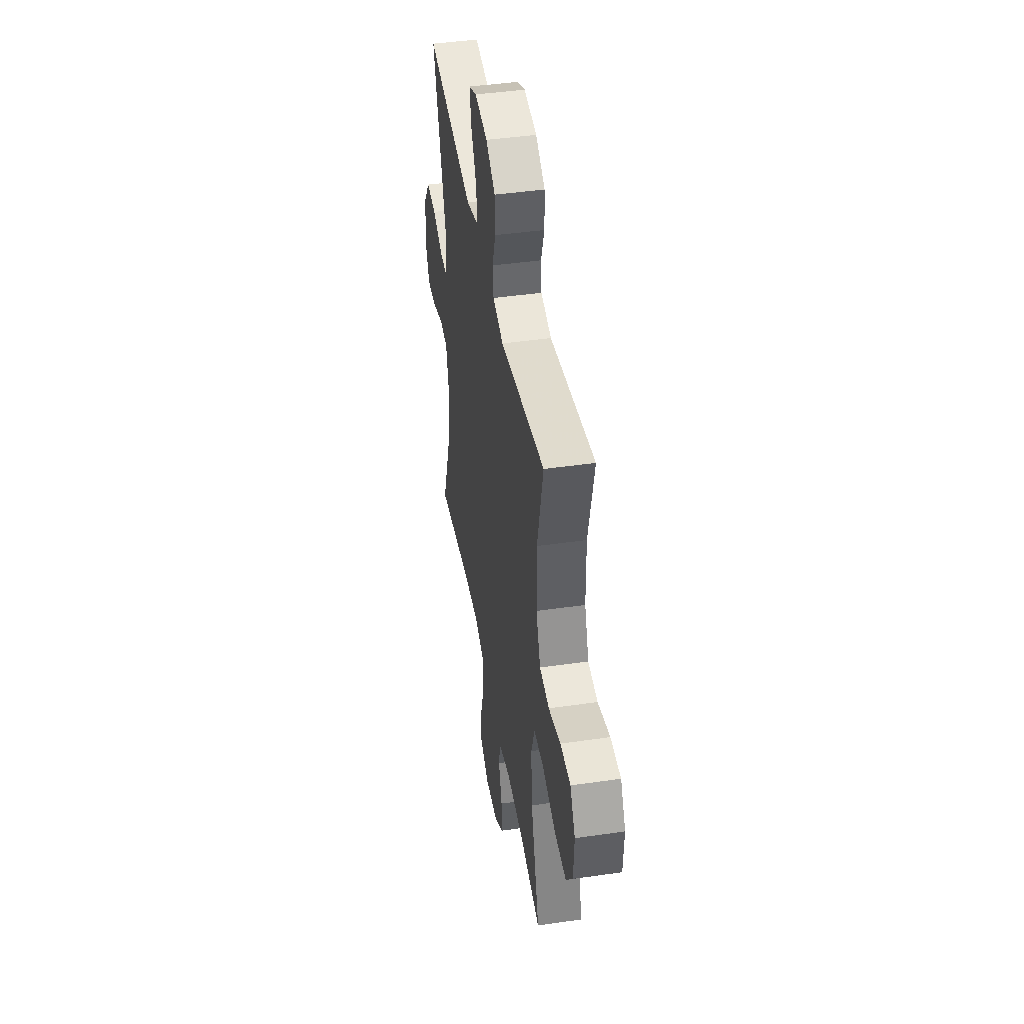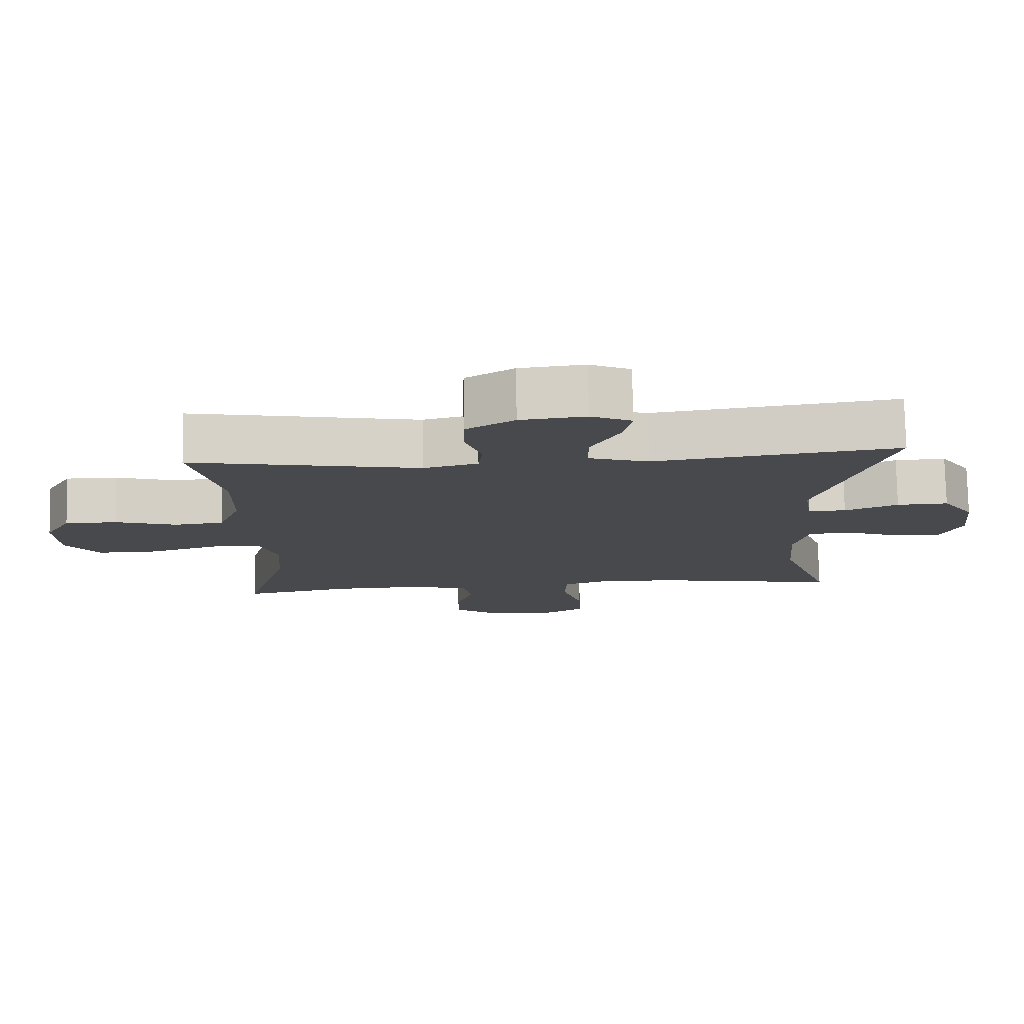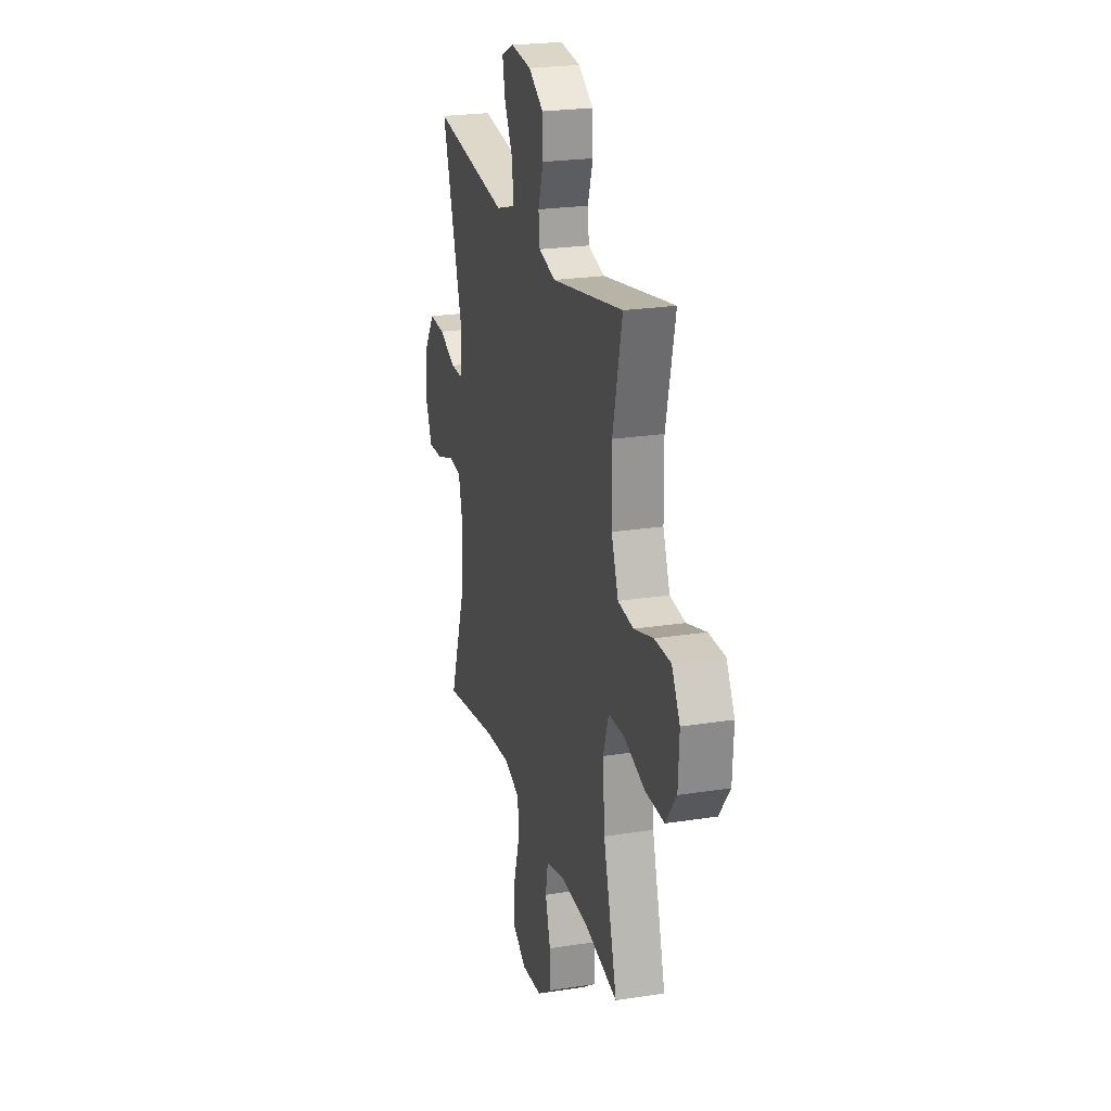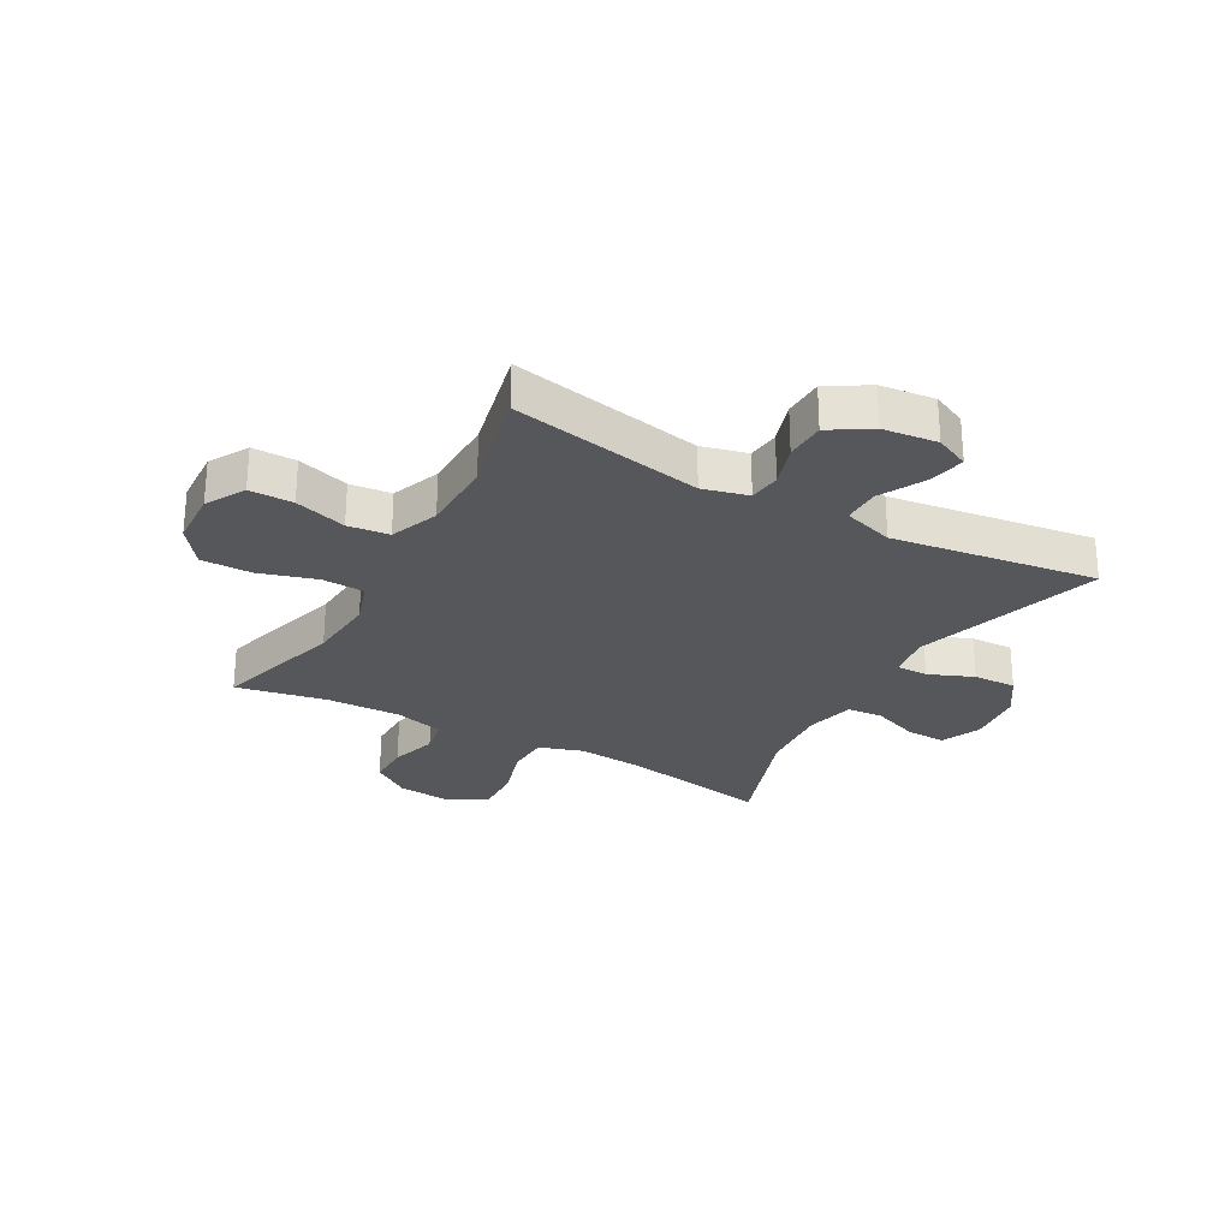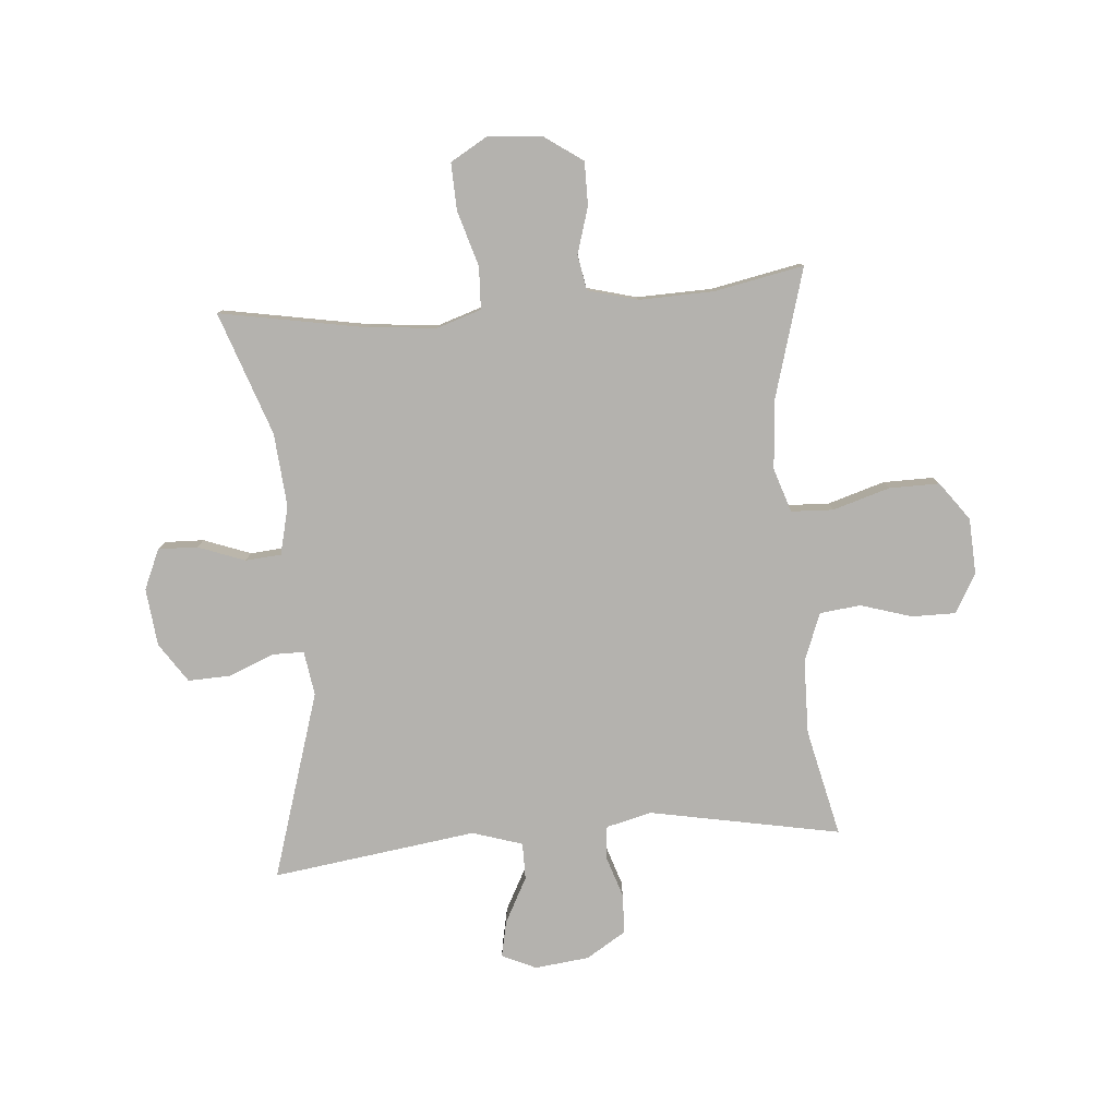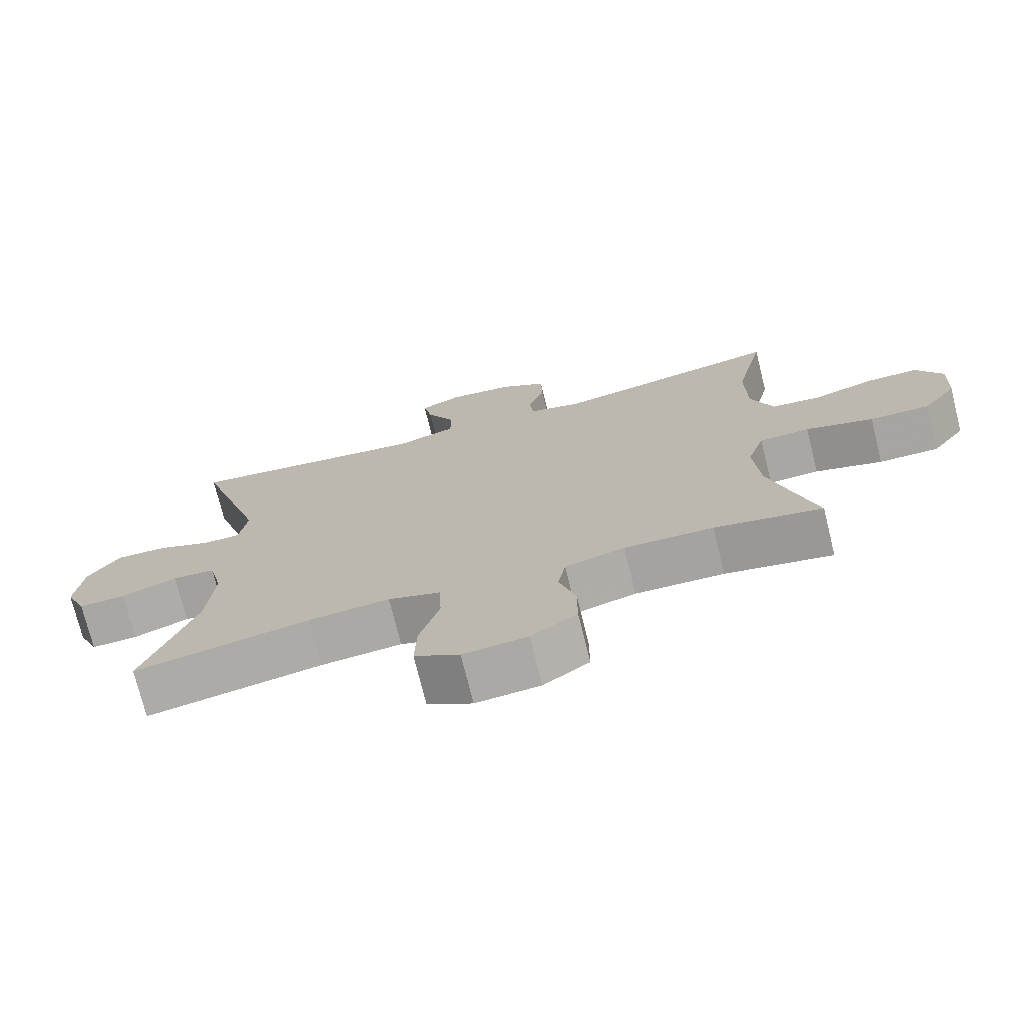
<metadata>
{"format":"obj","ext":"obj","renderer":"f3d","projection":"perspective","resolution":1024,"background":"white","views":[{"elev":44.4,"azim":-99.6,"up":"+Z"},{"elev":77.7,"azim":-1.2,"up":"+Z"},{"elev":23.4,"azim":-104.9,"up":"+Z"},{"elev":-27.0,"azim":-29.3,"up":"+Y"},{"elev":-79.7,"azim":-175.4,"up":"+Y"},{"elev":-73.8,"azim":-166.1,"up":"+Z"}]}
</metadata>
<code>
v -0.5 0.07 -0.5
v -0.436 0.07 -0.276
v -0.427 0.07 -0.157
v -0.452 0.07 -0.081
v -0.525 0.07 -0.078
v -0.623 0.07 -0.108
v -0.71 0.07 -0.109
v -0.759 0.07 -0.043
v -0.764 0.07 0.054
v -0.726 0.07 0.121
v -0.651 0.07 0.121
v -0.562 0.07 0.094
v -0.491 0.07 0.102
v -0.459 0.07 0.186
v -0.457 0.07 0.314
v -0.5 0.07 0.5
v -0.17 0.07 0.438
v -0.092 0.07 0.458
v -0.086 0.07 0.513
v -0.11 0.07 0.586
v -0.108 0.07 0.655
v -0.039 0.07 0.698
v 0.055 0.07 0.709
v 0.114 0.07 0.682
v 0.101 0.07 0.619
v 0.06 0.07 0.541
v 0.06 0.07 0.477
v 0.147 0.07 0.45
v 0.5 0.07 0.5
v 0.4 0.07 0.176
v 0.412 0.07 0.099
v 0.467 0.07 0.099
v 0.544 0.07 0.131
v 0.618 0.07 0.134
v 0.664 0.07 0.066
v 0.675 0.07 -0.034
v 0.645 0.07 -0.103
v 0.577 0.07 -0.101
v 0.496 0.07 -0.071
v 0.434 0.07 -0.076
v 0.414 0.07 -0.16
v 0.425 0.07 -0.287
v 0.5 0.07 -0.5
v 0.246 0.07 -0.455
v 0.128 0.07 -0.445
v 0.052 0.07 -0.47
v 0.049 0.07 -0.543
v 0.078 0.07 -0.639
v 0.081 0.07 -0.72
v 0.016 0.07 -0.758
v -0.077 0.07 -0.75
v -0.143 0.07 -0.704
v -0.143 0.07 -0.629
v -0.119 0.07 -0.549
v -0.13 0.07 -0.488
v -0.216 0.07 -0.465
v -0.345 0.07 -0.469
v -0.5 0 -0.5
v -0.436 0 -0.276
v -0.427 0 -0.157
v -0.452 0 -0.081
v -0.525 0 -0.078
v -0.623 0 -0.108
v -0.71 0 -0.109
v -0.759 0 -0.043
v -0.764 0 0.054
v -0.726 0 0.121
v -0.651 0 0.121
v -0.562 0 0.094
v -0.491 0 0.102
v -0.459 0 0.186
v -0.457 0 0.314
v -0.5 0 0.5
v -0.17 0 0.438
v -0.092 0 0.458
v -0.086 0 0.513
v -0.11 0 0.586
v -0.108 0 0.655
v -0.039 0 0.698
v 0.055 0 0.709
v 0.114 0 0.682
v 0.101 0 0.619
v 0.06 0 0.541
v 0.06 0 0.477
v 0.147 0 0.45
v 0.5 0 0.5
v 0.4 0 0.176
v 0.412 0 0.099
v 0.467 0 0.099
v 0.544 0 0.131
v 0.618 0 0.134
v 0.664 0 0.066
v 0.675 0 -0.034
v 0.645 0 -0.103
v 0.577 0 -0.101
v 0.496 0 -0.071
v 0.434 0 -0.076
v 0.414 0 -0.16
v 0.425 0 -0.287
v 0.5 0 -0.5
v 0.246 0 -0.455
v 0.128 0 -0.445
v 0.052 0 -0.47
v 0.049 0 -0.543
v 0.078 0 -0.639
v 0.081 0 -0.72
v 0.016 0 -0.758
v -0.077 0 -0.75
v -0.143 0 -0.704
v -0.143 0 -0.629
v -0.119 0 -0.549
v -0.13 0 -0.488
v -0.216 0 -0.465
v -0.345 0 -0.469
f 52 53 54
f 51 52 54
f 50 51 54
f 49 50 54
f 48 49 54
f 47 48 54
f 46 47 54 55
f 45 46 55 56
f 42 43 44
f 41 42 44 45
f 45 56 57
f 41 45 57
f 40 41 57
f 37 38 39
f 36 37 39
f 35 36 39
f 34 35 39
f 33 34 39
f 32 33 39
f 31 32 39 40
f 28 29 30
f 57 1 2
f 40 57 2
f 31 40 2
f 30 31 2
f 28 30 2
f 27 28 2
f 24 25 26
f 23 24 26
f 22 23 26
f 21 22 26
f 20 21 26
f 19 20 26
f 15 16 17
f 14 15 17 18
f 13 14 18
f 10 11 12
f 9 10 12
f 8 9 12
f 7 8 12
f 6 7 12
f 5 6 12
f 4 5 12 13
f 3 4 13 18
f 27 2 3 18
f 18 19 26 27
f 111 110 109
f 111 109 108
f 111 108 107
f 111 107 106
f 111 106 105
f 111 105 104
f 112 111 104 103
f 113 112 103 102
f 101 100 99
f 102 101 99 98
f 114 113 102
f 114 102 98
f 114 98 97
f 96 95 94
f 96 94 93
f 96 93 92
f 96 92 91
f 96 91 90
f 96 90 89
f 97 96 89 88
f 87 86 85
f 59 58 114
f 59 114 97
f 59 97 88
f 59 88 87
f 59 87 85
f 59 85 84
f 83 82 81
f 83 81 80
f 83 80 79
f 83 79 78
f 83 78 77
f 83 77 76
f 74 73 72
f 75 74 72 71
f 75 71 70
f 69 68 67
f 69 67 66
f 69 66 65
f 69 65 64
f 69 64 63
f 69 63 62
f 70 69 62 61
f 75 70 61 60
f 75 60 59 84
f 84 83 76 75
f 1 58 59 2
f 2 59 60 3
f 3 60 61 4
f 4 61 62 5
f 5 62 63 6
f 6 63 64 7
f 7 64 65 8
f 8 65 66 9
f 9 66 67 10
f 10 67 68 11
f 11 68 69 12
f 12 69 70 13
f 13 70 71 14
f 14 71 72 15
f 15 72 73 16
f 16 73 74 17
f 17 74 75 18
f 18 75 76 19
f 19 76 77 20
f 20 77 78 21
f 21 78 79 22
f 22 79 80 23
f 23 80 81 24
f 24 81 82 25
f 25 82 83 26
f 26 83 84 27
f 27 84 85 28
f 28 85 86 29
f 29 86 87 30
f 30 87 88 31
f 31 88 89 32
f 32 89 90 33
f 33 90 91 34
f 34 91 92 35
f 35 92 93 36
f 36 93 94 37
f 37 94 95 38
f 38 95 96 39
f 39 96 97 40
f 40 97 98 41
f 41 98 99 42
f 42 99 100 43
f 43 100 101 44
f 44 101 102 45
f 45 102 103 46
f 46 103 104 47
f 47 104 105 48
f 48 105 106 49
f 49 106 107 50
f 50 107 108 51
f 51 108 109 52
f 52 109 110 53
f 53 110 111 54
f 54 111 112 55
f 55 112 113 56
f 56 113 114 57
f 57 114 58 1

</code>
